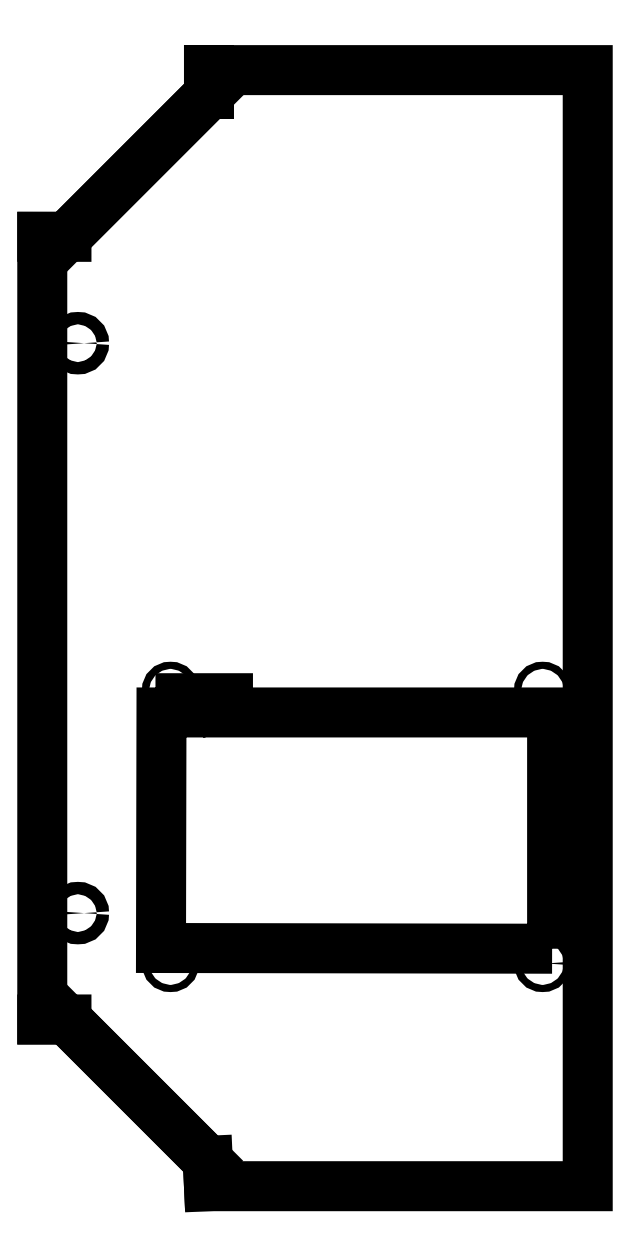
<metadata>
{"format":"dxf","ext":"dxf","renderer":"ezdxf+matplotlib","layout":"modelspace","background":"white","min_lineweight":24,"dpi":150}
</metadata>
<code>
0
SECTION
2
ENTITIES
0
LWPOLYLINE
8
0
90
10
70
1
43
0
10
-16
20
-22.93
10
-15.95
20
-24
10
-2.62e-14
20
-24
10
-1.776e-14
20
23
10
-15.95
20
23
10
-15.95
20
21.98
10
-21.95
20
15.98
10
-22.97
20
15.98
10
-22.97
20
-16.98
10
-21.95
20
-16.98
0
LINE
8
0
10
-15.95
20
-24
30
0
11
-16
21
-22.93
31
0
0
CIRCLE
8
0
10
-21.47
20
-12.5
30
0
40
0.26
210
0
220
0
230
1
0
LINE
8
0
10
-15.95
20
21.98
30
0
11
-21.95
21
15.98
31
0
0
LINE
8
0
10
-21.95
20
-16.98
30
0
11
-22.97
21
-16.98
31
0
0
LINE
8
0
10
-16
20
-22.93
30
0
11
-21.95
21
-16.98
31
0
0
CIRCLE
8
0
10
-21.47
20
11.5
30
0
40
0.26
210
0
220
0
230
1
0
LINE
8
0
10
-21.95
20
15.98
30
0
11
-22.97
21
15.98
31
0
0
LINE
8
0
10
-15.95
20
23
30
0
11
-15.95
21
21.98
31
0
0
LWPOLYLINE
8
0
90
8
70
1
43
0
10
-1.5
20
-14
10
-1.5
20
-4.05
10
-15.15
20
-4.05
10
-15.15
20
-3.45
10
-17.15
20
-3.45
10
-17.15
20
-4.05
10
-17.95
20
-4.05
10
-17.97
20
-13.97
0
CIRCLE
8
0
10
-17.57
20
-14.62
30
0
40
0.15
210
0
220
0
230
1
0
CIRCLE
8
0
10
-17.57
20
-3.12
30
0
40
0.15
210
0
220
0
230
1
0
CIRCLE
8
0
10
-1.9
20
-14.62
30
0
40
0.15
210
0
220
0
230
1
0
CIRCLE
8
0
10
-1.9
20
-3.12
30
0
40
0.15
210
0
220
0
230
1
0
ENDSEC
0
EOF

</code>
